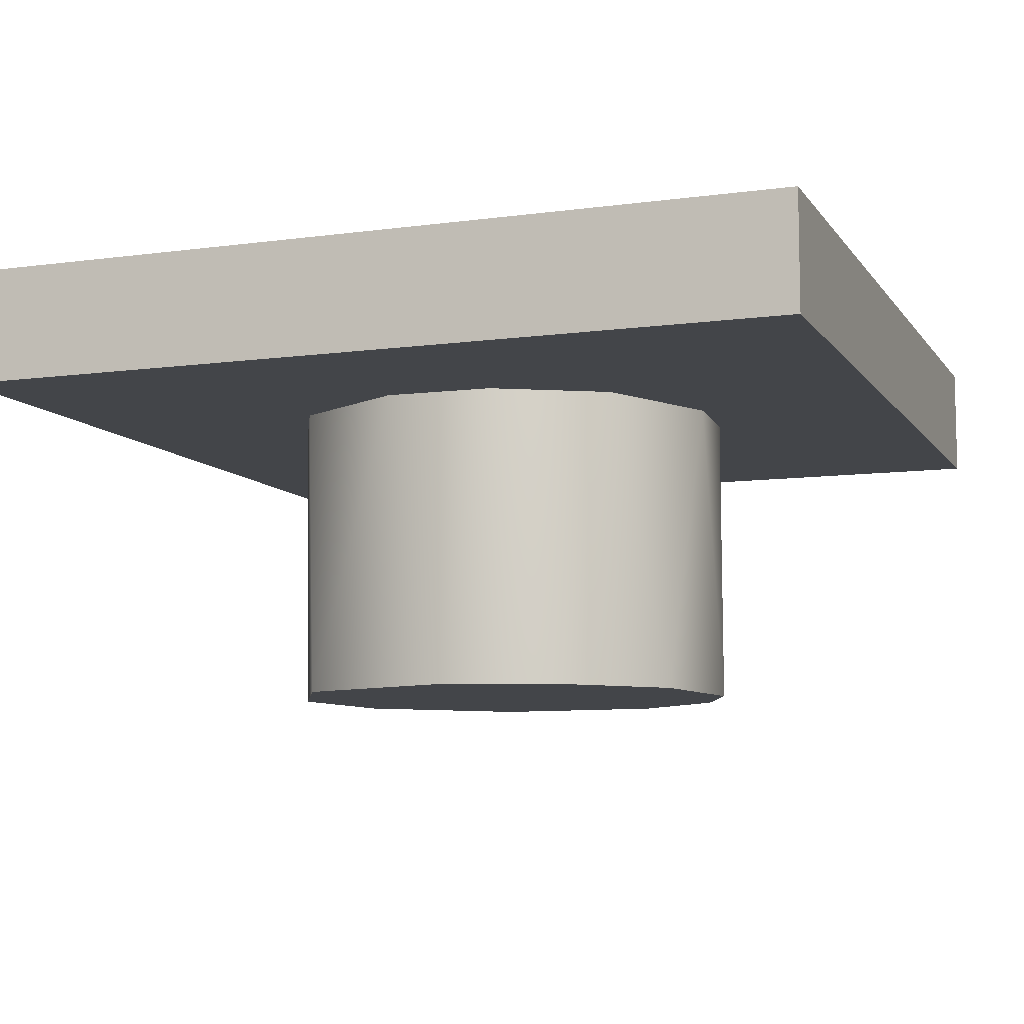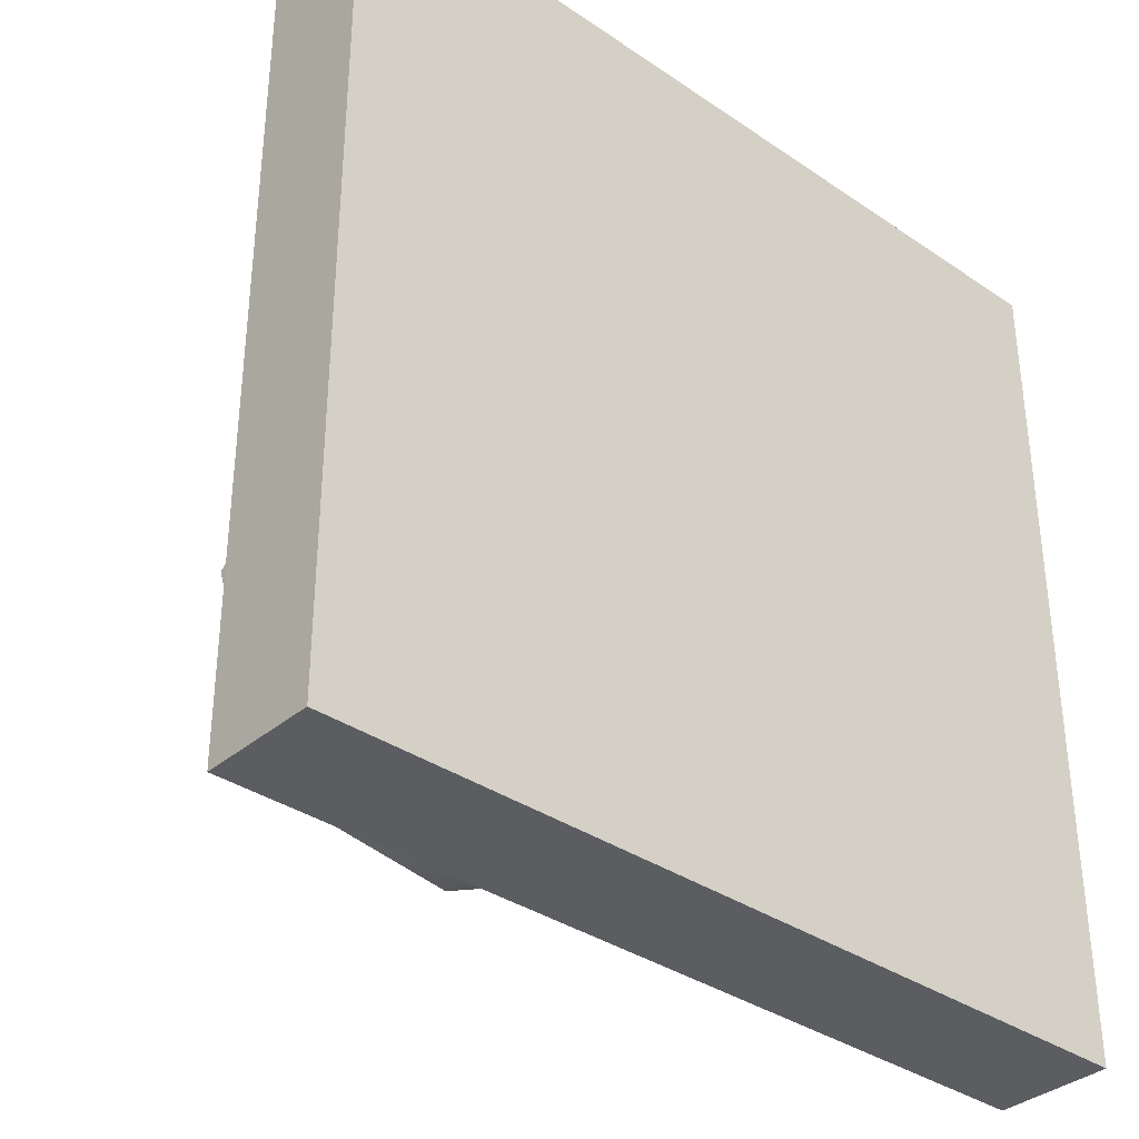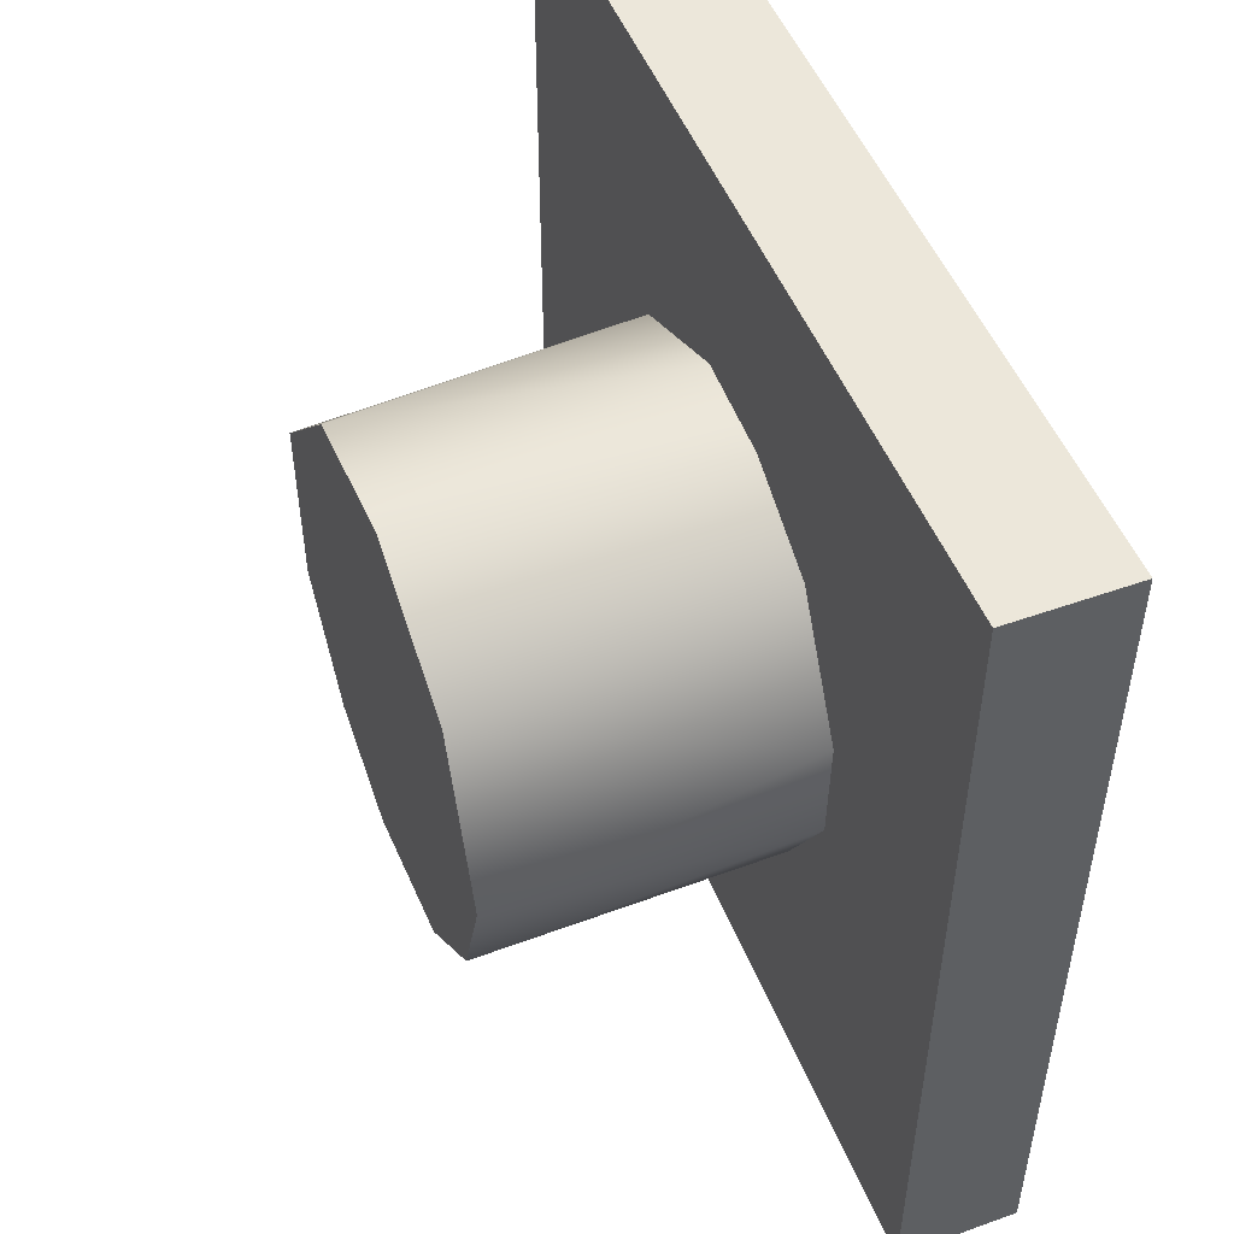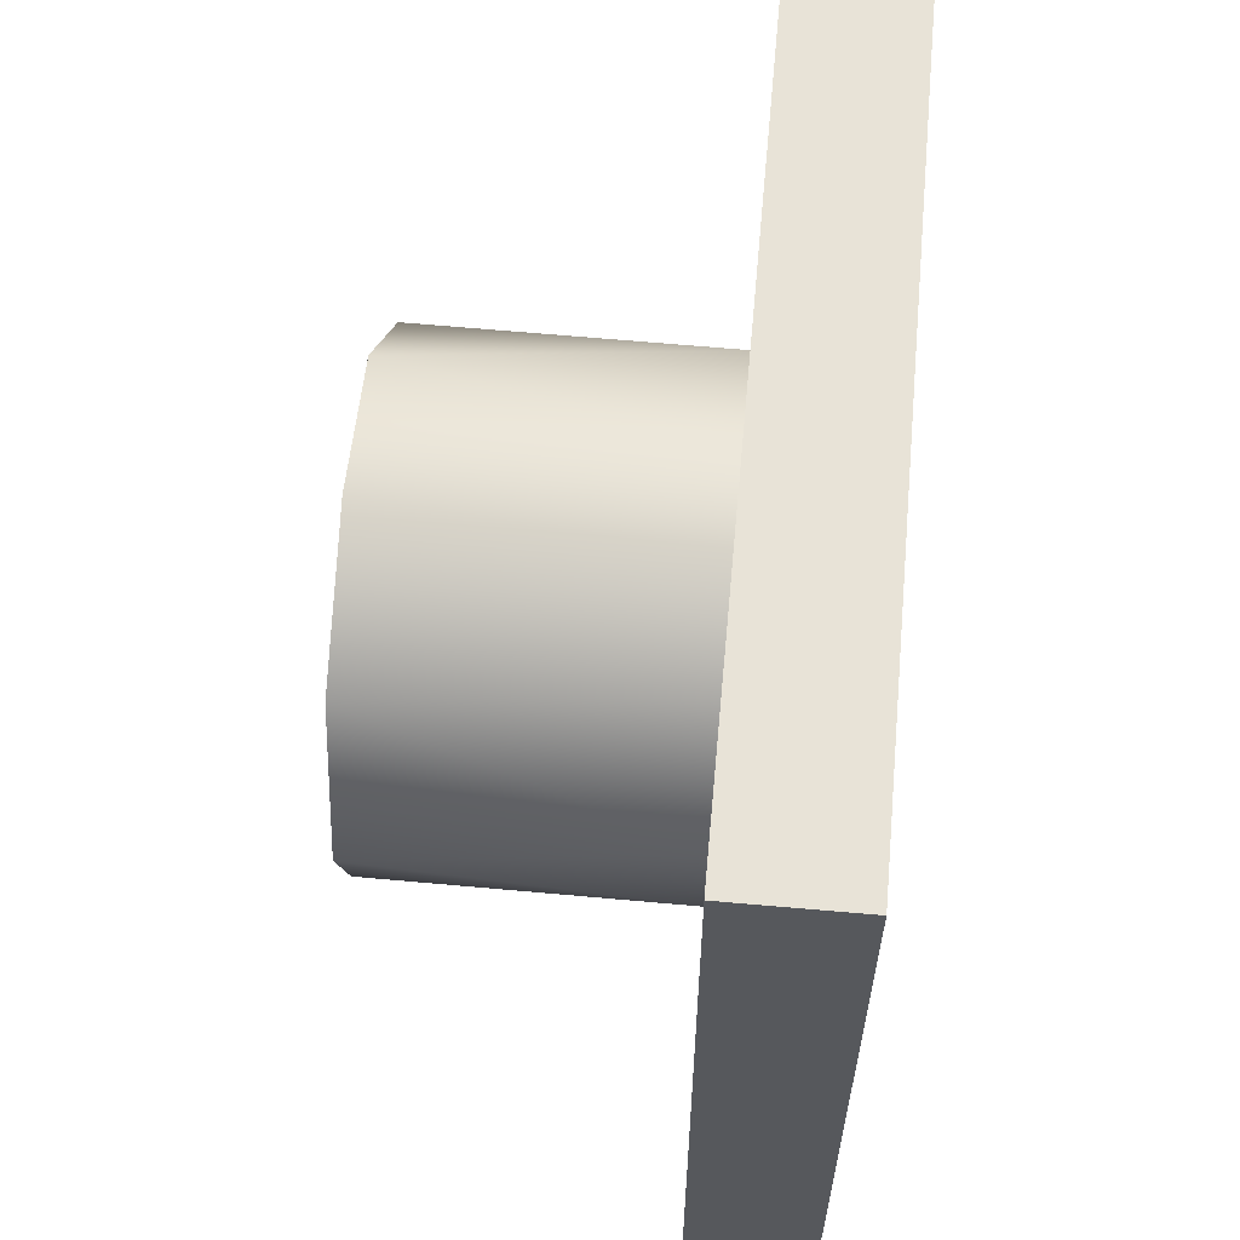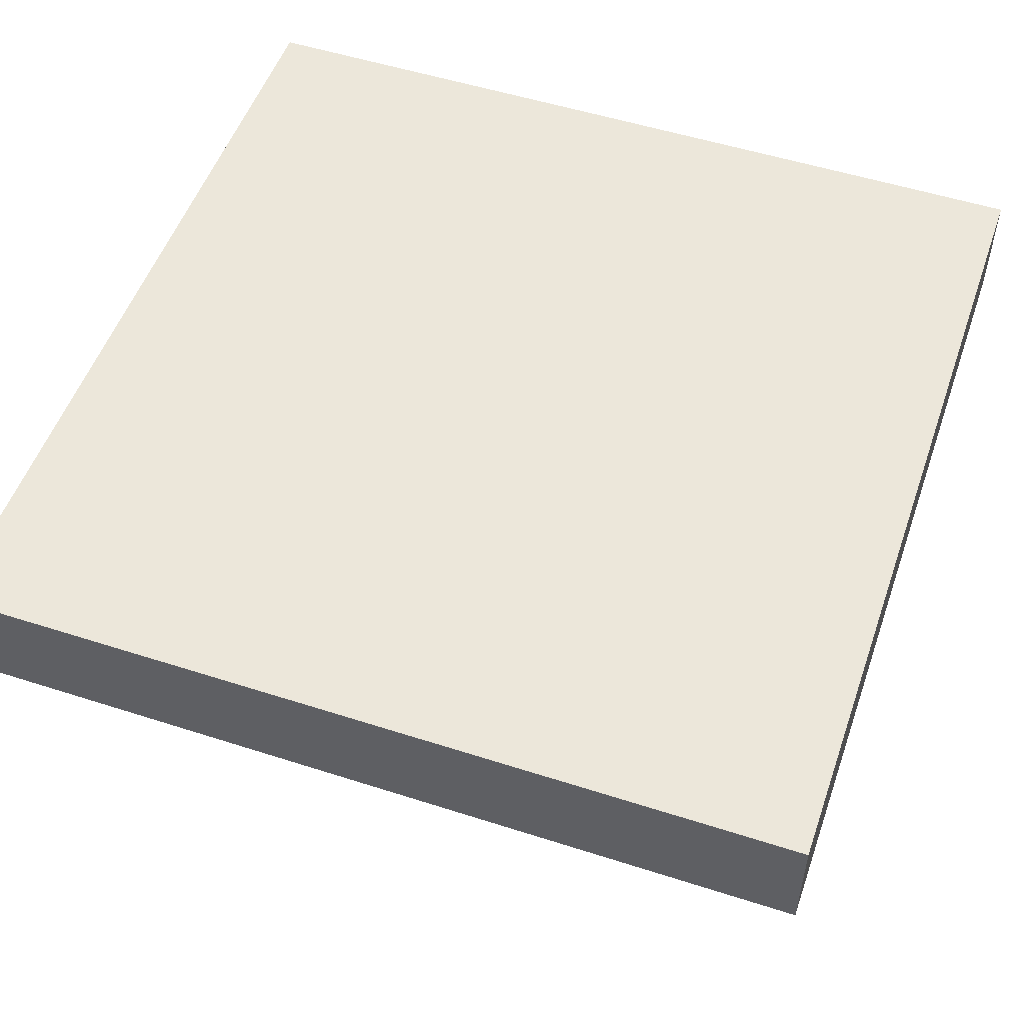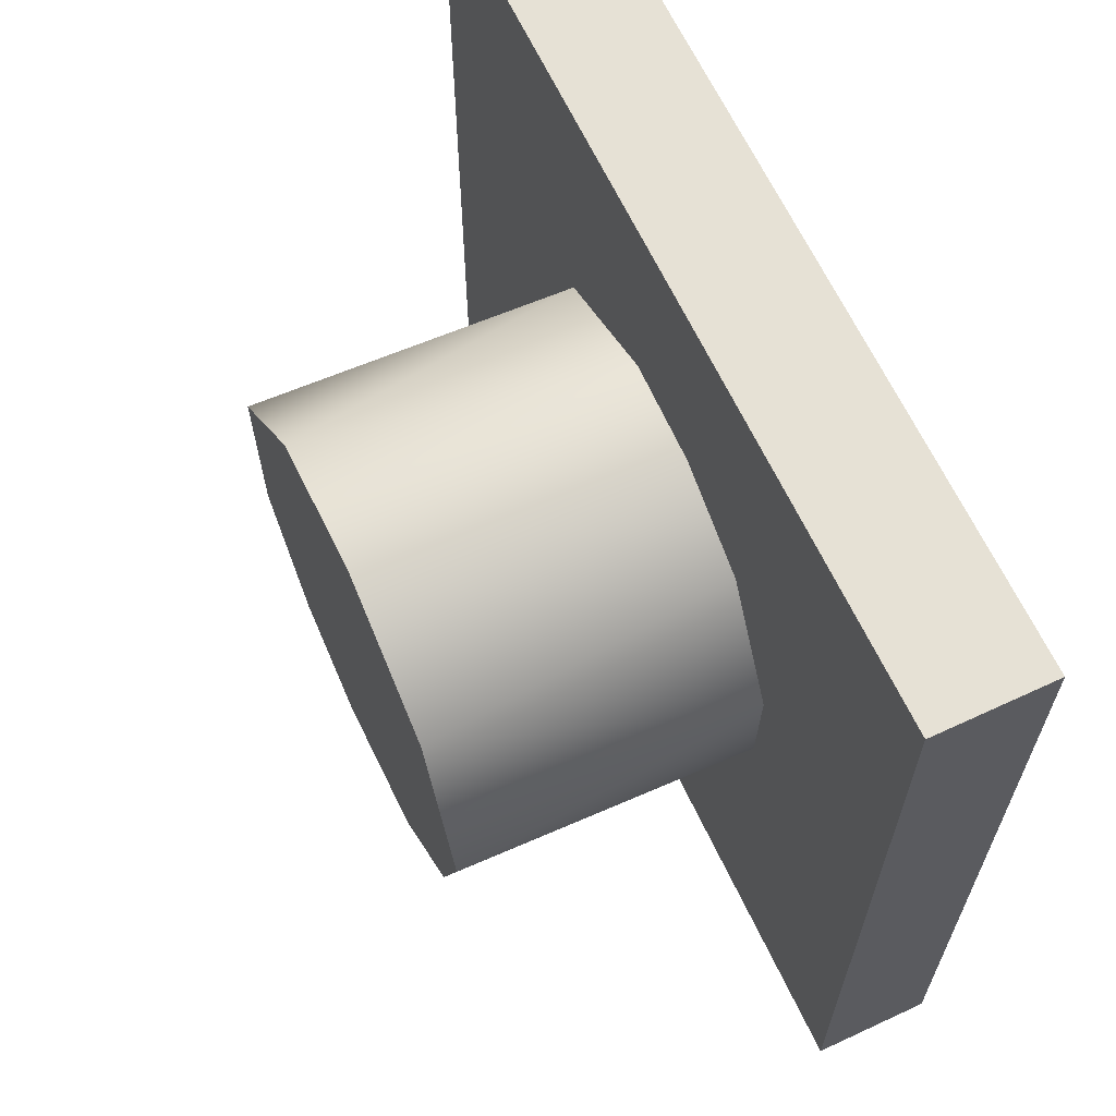
<metadata>
{"format":"obj","ext":"obj","renderer":"f3d","projection":"perspective","resolution":1024,"background":"white","views":[{"elev":-8.6,"azim":-69.7,"up":"+Z"},{"elev":-35.4,"azim":-42.0,"up":"+Y"},{"elev":50.3,"azim":-111.4,"up":"+Y"},{"elev":61.5,"azim":-84.8,"up":"+Y"},{"elev":52.6,"azim":109.1,"up":"+Z"},{"elev":64.6,"azim":-115.1,"up":"+Y"}]}
</metadata>
<code>
v -0.037 -0.037 -0.006
v -0.037 0.037 -0.006
v -0.0142 -0.01459 -0.006
v 0.003144 0.01998 -0.006
v -0.005173 0.01936 -0.006
v -0.01359 0.01517 -0.006
v 0.005173 -0.01936 -0.006
v 0.01359 -0.01517 -0.006
v 0.0192 0.007287 -0.032
v 0.008994 0.01827 -0.032
v -0.0153 0.01369 -0.032
v -0.01701 -0.01075 -0.032
v 0.003144 -0.01998 -0.032
v 0.02814 -0.02138 -0.006
v 0.037 -0 -0.006
v 0.01693 -0.02849 -0.006
v -0.02823 -0.02105 -0.006
v 0.02814 0.01562 -0.006
v -0.01693 0.02849 -0.006
v 0 -0.037 -0.006
v 0.02007 0.02849 -0.006
v -0.02007 -0.02849 -0.006
v -0.02823 0.01595 -0.006
v -0.008994 -0.01827 -0.032
v 0.0142 0.01459 -0.006
v 0.01884 -0.007726 -0.032
v 0.037 0.037 -0.006
v -0.003144 0.01998 -0.032
v 0.01188 -0.01623 -0.032
v -0.037 0.037 0.004007
v -0.037 -0 -0.006
v 0.01928 -0.00576 -0.006
v -0.02036 -0.00042 -0.032
v 0.01988 0.003729 -0.006
v 0.037 -0.037 0.004007
v -0.01972 0.0045 -0.006
v -0.003144 -0.01998 -0.006
v 0.037 -0.037 -0.006
v -0.01946 -0.005094 -0.006
v 0 0.037 -0.006
v 0.037 0.037 0.004007
v -0.037 -0.037 0.004007
v 0.01928 -0.00576 -0.006
v 0.01359 -0.01517 -0.006
v 0.01188 -0.01623 -0.032
v 0.01884 -0.007726 -0.032
v 0.0192 0.007287 -0.032
v 0.0142 0.01459 -0.006
v 0.003144 0.01998 -0.006
v -0.008994 -0.01827 -0.032
v 0.003144 -0.01998 -0.032
v 0.01988 0.003729 -0.006
v -0.02036 -0.00042 -0.032
v -0.01701 -0.01075 -0.032
v -0.037 -0 -0.006
v -0.037 0.037 -0.006
v -0.037 0.037 -0.006
v -0.037 0.037 0.004007
v -0.037 0.037 0.004007
v -0.005173 0.01936 -0.006
v 0.008994 0.01827 -0.032
v -0.003144 -0.01998 -0.006
v 0.005173 -0.01936 -0.006
v -0.003144 0.01998 -0.032
v -0.0153 0.01369 -0.032
v -0.01359 0.01517 -0.006
v -0.01972 0.0045 -0.006
v -0.01946 -0.005094 -0.006
v 0.037 -0 -0.006
v 0.037 0.037 -0.006
v 0.037 0.037 -0.006
v -0.037 -0.037 -0.006
v -0.037 -0.037 -0.006
v -0.037 -0.037 0.004007
v -0.037 -0.037 0.004007
v -0.0142 -0.01459 -0.006
v 0.037 -0.037 -0.006
v 0.037 -0.037 -0.006
v 0.037 -0.037 0.004007
v 0.037 -0.037 0.004007
v 0 0.037 -0.006
v 0.037 0.037 0.004007
v 0.037 0.037 0.004007
v 0 -0.037 -0.006
f 73 31 17
f 17 3 73
f 3 22 73
f 73 22 84
f 56 40 19
f 19 5 56
f 56 5 6
f 56 6 36
f 36 23 56
f 18 34 71
f 71 34 48
f 48 21 71
f 16 7 78
f 78 7 44
f 44 14 78
f 78 14 69
f 52 9 25
f 25 9 10
f 25 10 49
f 49 10 64
f 49 64 60
f 60 64 66
f 66 64 11
f 66 11 67
f 67 11 53
f 67 53 68
f 68 53 54
f 68 54 76
f 76 54 50
f 76 50 62
f 62 50 51
f 62 51 63
f 63 51 8
f 8 51 45
f 8 45 46
f 8 46 32
f 32 46 52
f 52 46 9
f 13 24 29
f 29 24 26
f 26 24 12
f 26 12 33
f 26 33 47
f 47 33 65
f 47 65 61
f 61 65 28
f 15 79 38
f 79 70 83
f 81 82 27
f 82 2 58
f 55 59 57
f 59 72 75
f 20 74 1
f 74 77 80
f 69 18 71
f 69 14 18
f 14 43 18
f 19 21 4
f 19 40 21
f 40 71 21
f 84 16 78
f 84 22 16
f 22 37 16
f 17 23 39
f 17 31 23
f 31 56 23
f 41 42 35
f 17 39 3
f 3 37 22
f 19 4 5
f 36 39 23
f 18 43 34
f 48 4 21
f 16 37 7
f 44 43 14
f 15 70 79
f 81 2 82
f 55 72 59
f 20 77 74
f 41 30 42

</code>
